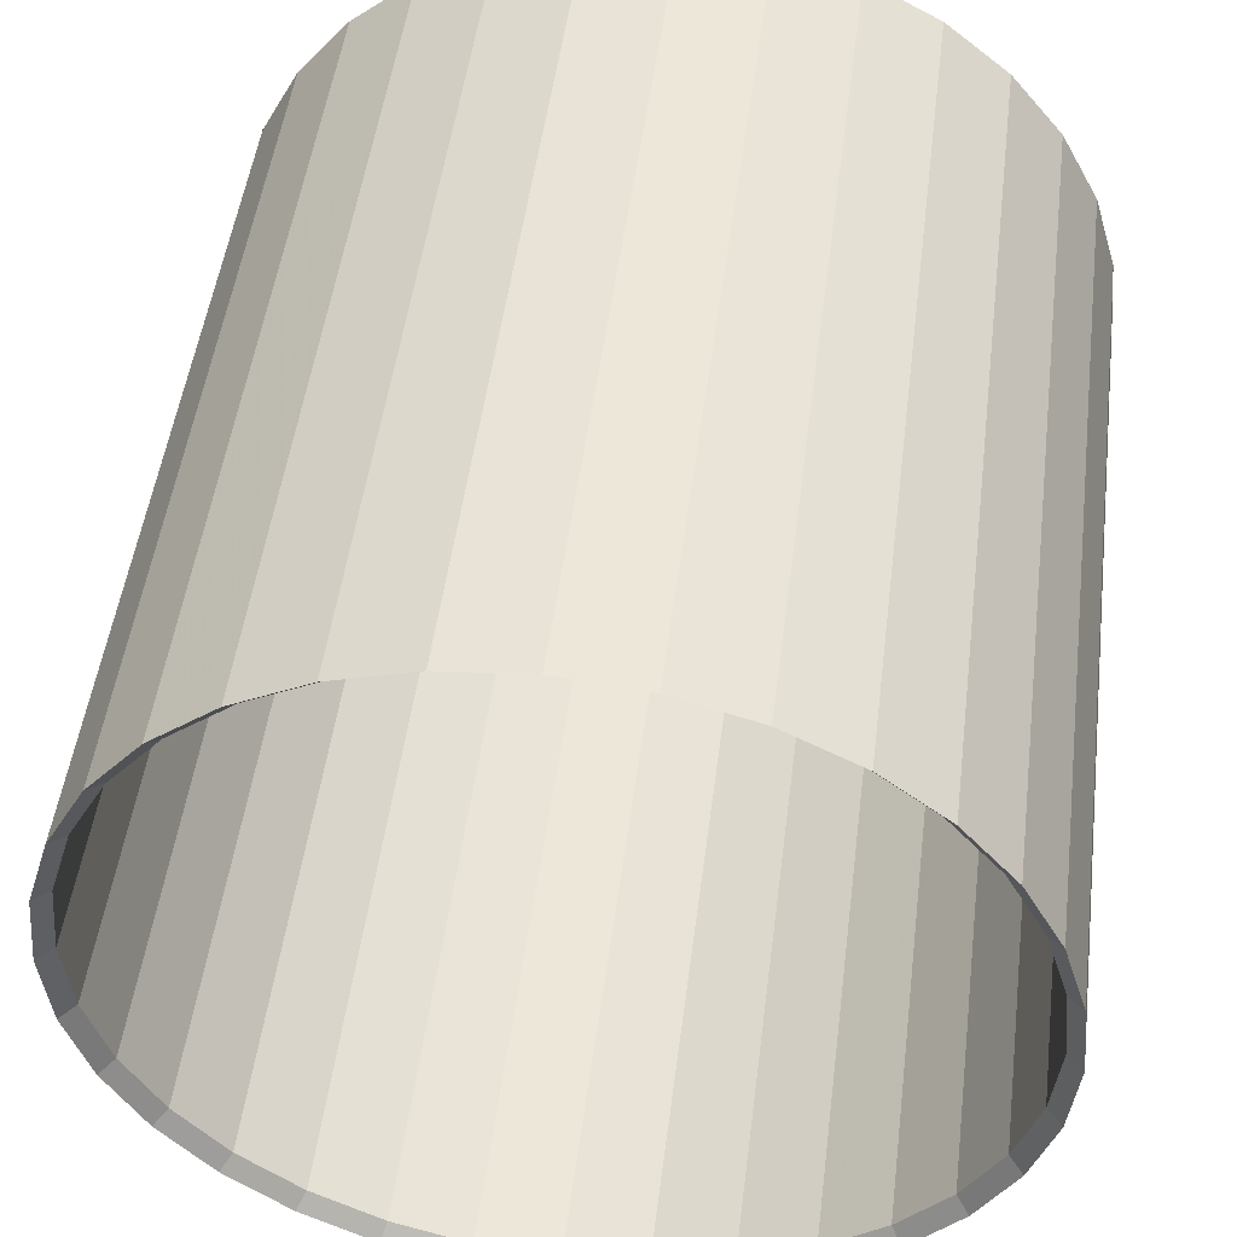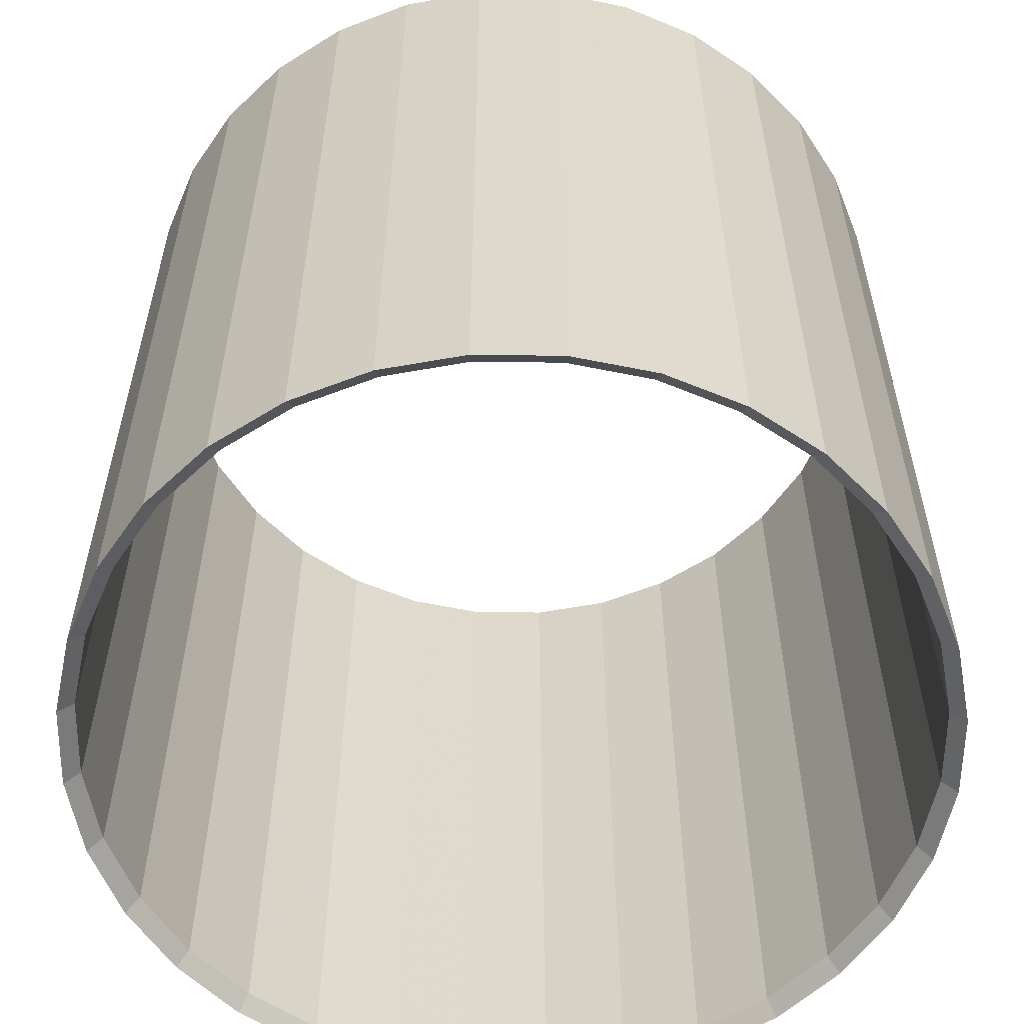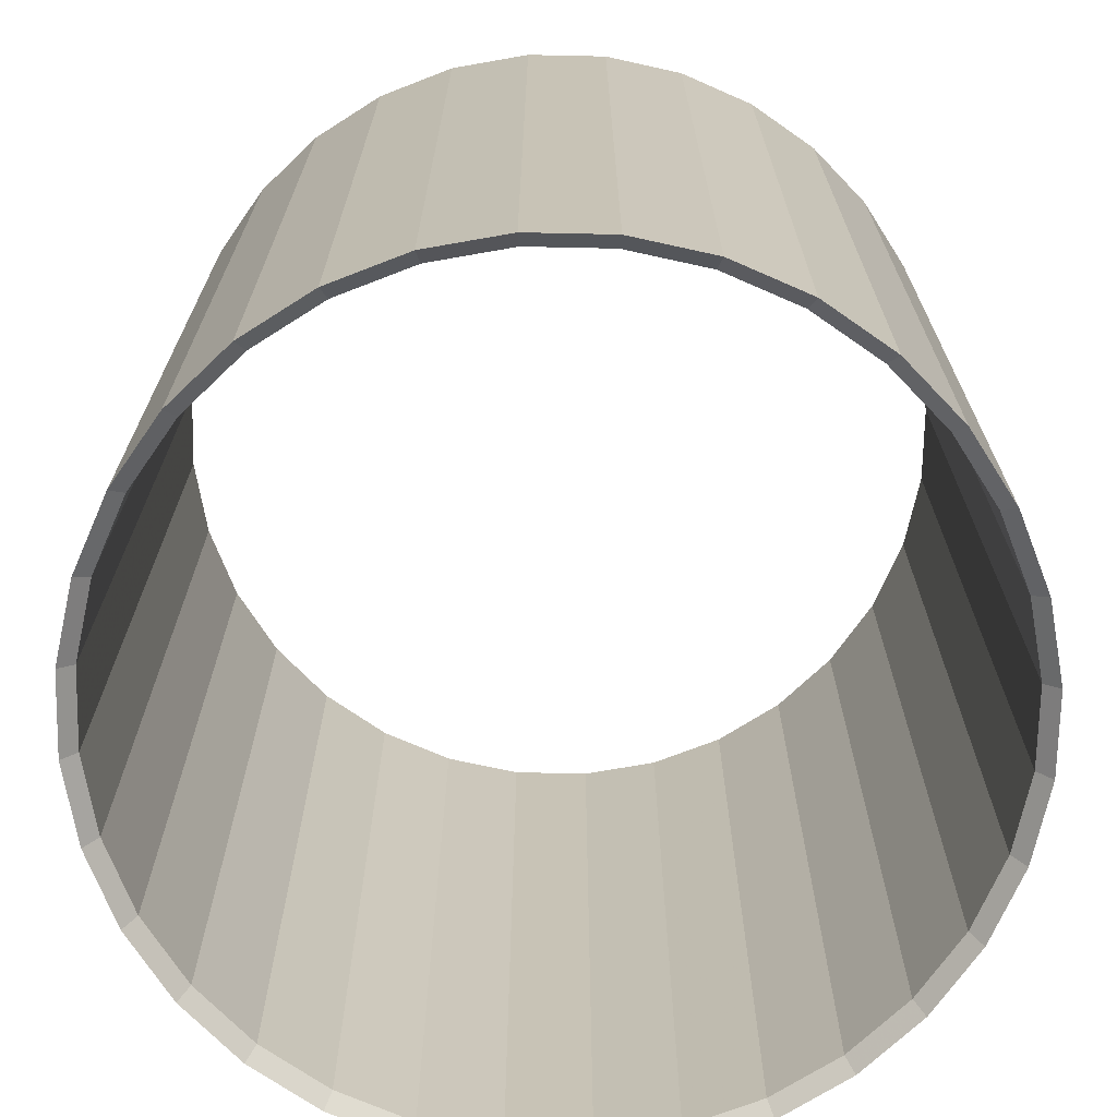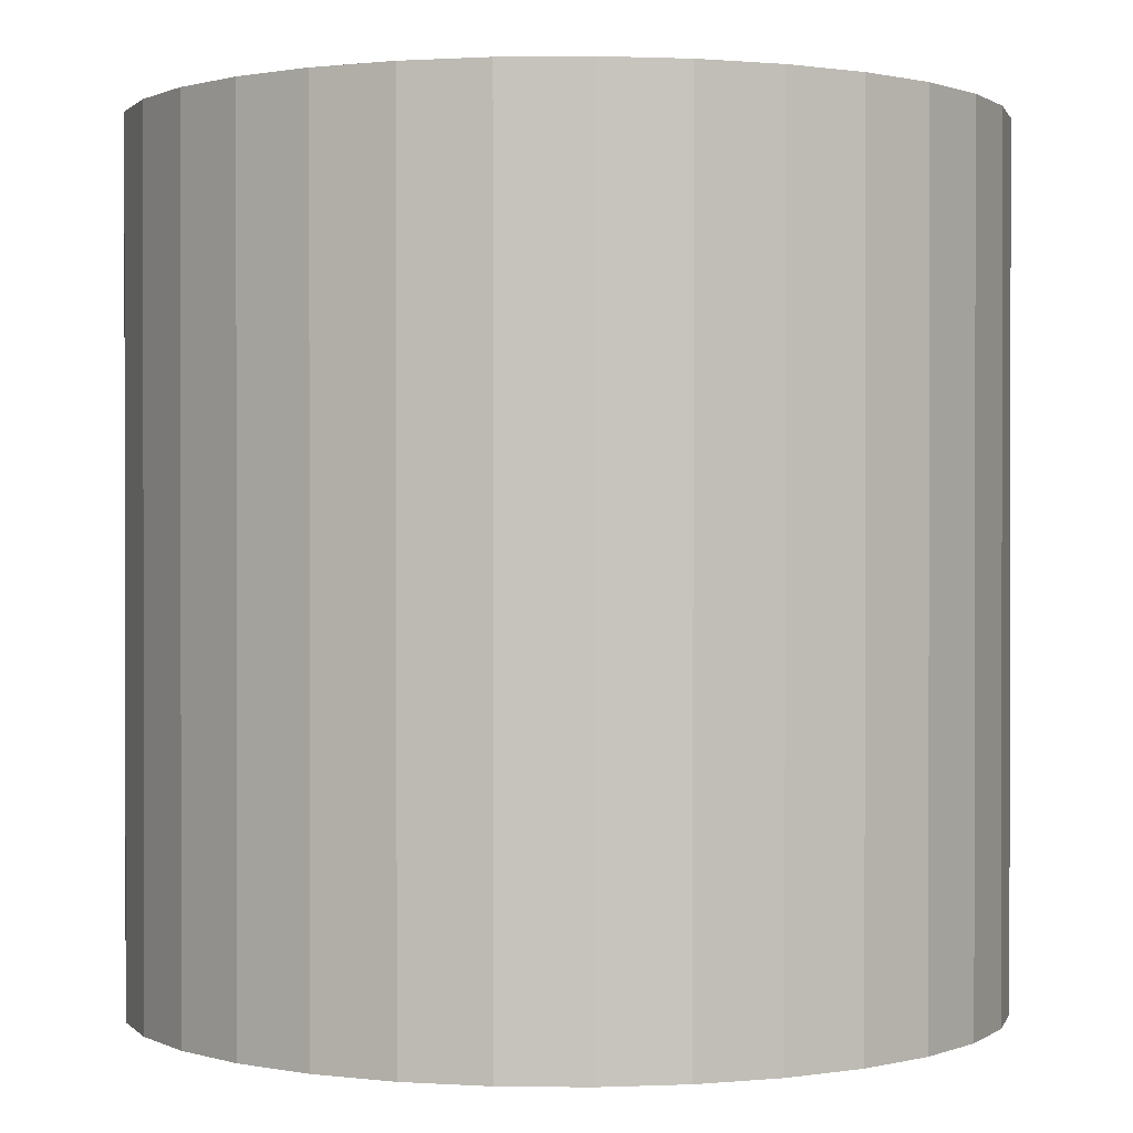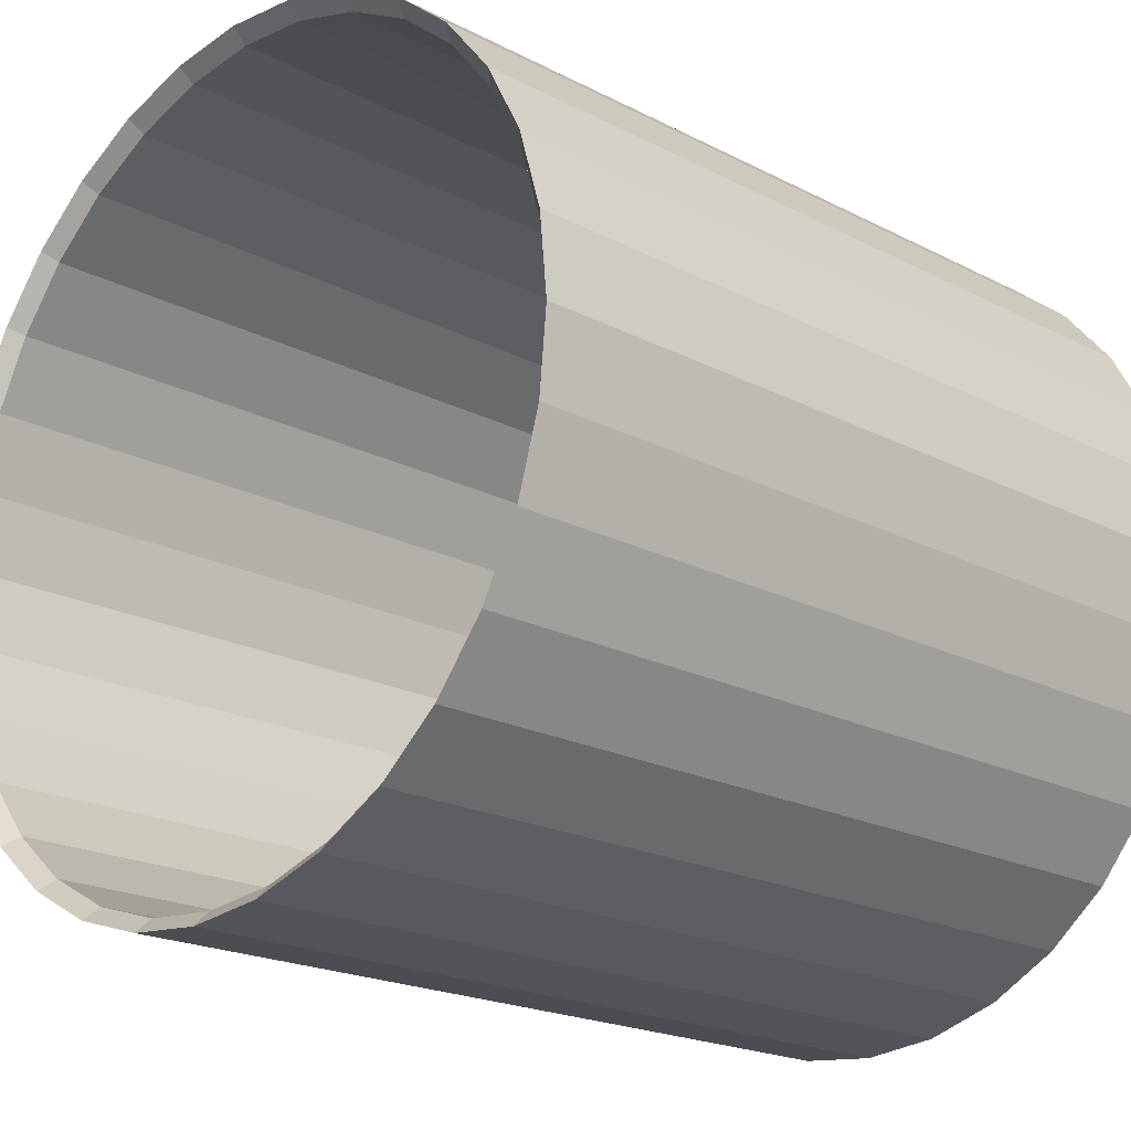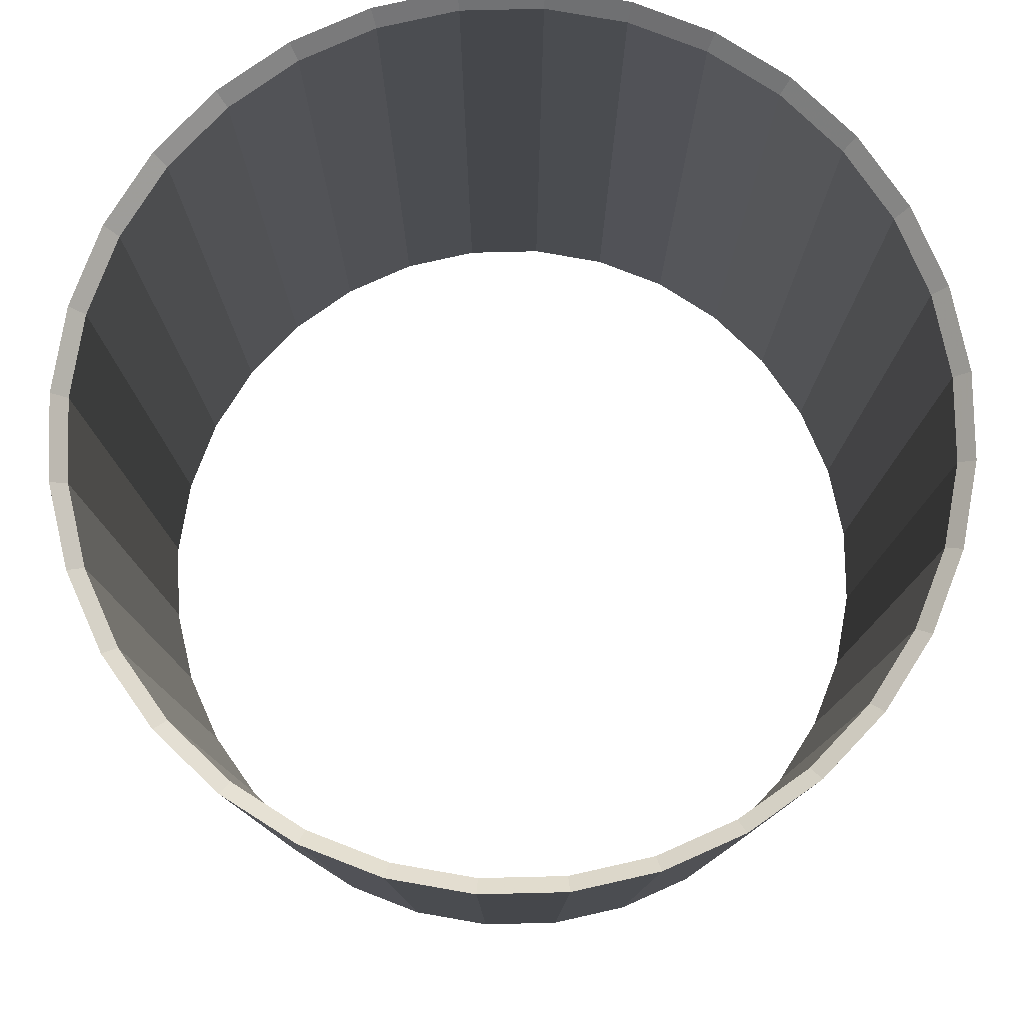
<metadata>
{"format":"obj","ext":"obj","renderer":"f3d","projection":"perspective","resolution":1024,"background":"white","views":[{"elev":49.0,"azim":-172.8,"up":"+Z"},{"elev":-58.0,"azim":27.4,"up":"+Y"},{"elev":-70.7,"azim":71.9,"up":"+Y"},{"elev":0.7,"azim":75.7,"up":"+Y"},{"elev":-20.1,"azim":46.4,"up":"+Z"},{"elev":79.4,"azim":150.5,"up":"+Y"}]}
</metadata>
<code>
o Cylinder
v 0 -2.476 -2.476
v 0 2.476 -2.476
v 0.483 -2.476 -2.428
v 0.483 2.476 -2.428
v 0.9474 -2.476 -2.287
v 0.9474 2.476 -2.287
v 1.375 -2.476 -2.058
v 1.375 2.476 -2.058
v 1.751 -2.476 -1.751
v 1.751 2.476 -1.751
v 2.058 -2.476 -1.375
v 2.058 2.476 -1.375
v 2.287 -2.476 -0.9474
v 2.287 2.476 -0.9474
v 2.428 -2.476 -0.483
v 2.428 2.476 -0.483
v 2.476 -2.476 -0
v 2.476 2.476 -0
v 2.428 -2.476 0.483
v 2.428 2.476 0.483
v 2.287 -2.476 0.9474
v 2.287 2.476 0.9474
v 2.058 -2.476 1.375
v 2.058 2.476 1.375
v 1.751 -2.476 1.751
v 1.751 2.476 1.751
v 1.375 -2.476 2.058
v 1.375 2.476 2.058
v 0.9474 -2.476 2.287
v 0.9474 2.476 2.287
v 0.483 -2.476 2.428
v 0.483 2.476 2.428
v -1e-06 -2.476 2.476
v -1e-06 2.476 2.476
v -0.483 -2.476 2.428
v -0.483 2.476 2.428
v -0.9474 -2.476 2.287
v -0.9474 2.476 2.287
v -1.375 -2.476 2.058
v -1.375 2.476 2.058
v -1.751 -2.476 1.751
v -1.751 2.476 1.751
v -2.058 -2.476 1.375
v -2.058 2.476 1.375
v -2.287 -2.476 0.9474
v -2.287 2.476 0.9474
v -2.428 -2.476 0.483
v -2.428 2.476 0.483
v -2.476 -2.476 -2e-06
v -2.476 2.476 -2e-06
v -2.428 -2.476 -0.483
v -2.428 2.476 -0.483
v -2.287 -2.476 -0.9474
v -2.287 2.476 -0.9474
v -2.058 -2.476 -1.375
v -2.058 2.476 -1.375
v -1.751 -2.476 -1.751
v -1.751 2.476 -1.751
v -1.375 -2.476 -2.058
v -1.375 2.476 -2.058
v -0.9474 -2.476 -2.287
v -0.9474 2.476 -2.287
v -0.483 -2.476 -2.428
v -0.483 2.476 -2.428
v 0 -2.388 -2.388
v 0 2.388 -2.388
v 0.4659 -2.388 -2.342
v 0.4659 2.388 -2.342
v 0.9139 -2.388 -2.206
v 0.9139 2.388 -2.206
v 1.327 -2.388 -1.986
v 1.327 2.388 -1.986
v 1.689 -2.388 -1.689
v 1.689 2.388 -1.689
v 1.986 -2.388 -1.327
v 1.986 2.388 -1.327
v 2.206 -2.388 -0.9139
v 2.206 2.388 -0.9139
v 2.342 -2.388 -0.4659
v 2.342 2.388 -0.4659
v 2.388 -2.388 -0
v 2.388 2.388 -0
v 2.342 -2.388 0.4659
v 2.342 2.388 0.4659
v 2.206 -2.388 0.9139
v 2.206 2.388 0.9139
v 1.986 -2.388 1.327
v 1.986 2.388 1.327
v 1.689 -2.388 1.689
v 1.689 2.388 1.689
v 1.327 -2.388 1.986
v 1.327 2.388 1.986
v 0.9139 -2.388 2.206
v 0.9139 2.388 2.206
v 0.4659 -2.388 2.342
v 0.4659 2.388 2.342
v -1e-06 -2.388 2.388
v -1e-06 2.388 2.388
v -0.4659 -2.388 2.342
v -0.4659 2.388 2.342
v -0.9139 -2.388 2.206
v -0.9139 2.388 2.206
v -1.327 -2.388 1.986
v -1.327 2.388 1.986
v -1.689 -2.388 1.689
v -1.689 2.388 1.689
v -1.986 -2.388 1.327
v -1.986 2.388 1.327
v -2.206 -2.388 0.9139
v -2.206 2.388 0.9139
v -2.342 -2.388 0.4659
v -2.342 2.388 0.4659
v -2.388 -2.388 -2e-06
v -2.388 2.388 -2e-06
v -2.342 -2.388 -0.4659
v -2.342 2.388 -0.4659
v -2.206 -2.388 -0.9139
v -2.206 2.388 -0.9139
v -1.986 -2.388 -1.327
v -1.986 2.388 -1.327
v -1.689 -2.388 -1.689
v -1.689 2.388 -1.689
v -1.327 -2.388 -1.986
v -1.327 2.388 -1.986
v -0.9139 -2.388 -2.206
v -0.9139 2.388 -2.206
v -0.4659 -2.388 -2.342
v -0.4659 2.388 -2.342
f 1 3 4 2
f 3 5 6 4
f 5 7 8 6
f 7 9 10 8
f 9 11 12 10
f 11 13 14 12
f 13 15 16 14
f 15 17 18 16
f 17 19 20 18
f 19 21 22 20
f 21 23 24 22
f 23 25 26 24
f 25 27 28 26
f 27 29 30 28
f 29 31 32 30
f 31 33 34 32
f 33 35 36 34
f 35 37 38 36
f 37 39 40 38
f 39 41 42 40
f 41 43 44 42
f 43 45 46 44
f 45 47 48 46
f 47 49 50 48
f 49 51 52 50
f 51 53 54 52
f 53 55 56 54
f 55 57 58 56
f 57 59 60 58
f 59 61 62 60
f 67 68 70 69
f 63 1 2 64
f 61 63 64 62
f 65 66 68 67
f 69 70 72 71
f 71 72 74 73
f 73 74 76 75
f 75 76 78 77
f 77 78 80 79
f 79 80 82 81
f 81 82 84 83
f 83 84 86 85
f 85 86 88 87
f 87 88 90 89
f 89 90 92 91
f 91 92 94 93
f 93 94 96 95
f 95 96 98 97
f 97 98 100 99
f 99 100 102 101
f 101 102 104 103
f 103 104 106 105
f 105 106 108 107
f 107 108 110 109
f 109 110 112 111
f 111 112 114 113
f 113 114 116 115
f 115 116 118 117
f 117 118 120 119
f 119 120 122 121
f 121 122 124 123
f 123 124 126 125
f 127 128 66 65
f 125 126 128 127
f 29 27 91 93
f 52 54 118 116
f 62 64 128 126
f 39 37 101 103
f 49 47 111 113
f 59 57 121 123
f 8 10 74 72
f 18 20 84 82
f 5 3 67 69
f 28 30 94 92
f 38 40 104 102
f 15 13 77 79
f 25 23 87 89
f 48 50 114 112
f 58 60 124 122
f 35 33 97 99
f 45 43 107 109
f 55 53 117 119
f 4 6 70 68
f 1 63 127 65
f 14 16 80 78
f 24 26 90 88
f 11 9 73 75
f 34 36 100 98
f 21 19 83 85
f 44 46 110 108
f 54 56 120 118
f 31 29 93 95
f 64 2 66 128
f 41 39 103 105
f 51 49 113 115
f 61 59 123 125
f 10 12 76 74
f 20 22 86 84
f 7 5 69 71
f 30 32 96 94
f 17 15 79 81
f 40 42 106 104
f 3 1 65 67
f 27 25 89 91
f 50 52 116 114
f 60 62 126 124
f 37 35 99 101
f 47 45 109 111
f 57 55 119 121
f 6 8 72 70
f 16 18 82 80
f 2 4 68 66
f 26 28 92 90
f 13 11 75 77
f 36 38 102 100
f 23 21 85 87
f 46 48 112 110
f 56 58 122 120
f 33 31 95 97
f 43 41 105 107
f 53 51 115 117
f 63 61 125 127
f 12 14 78 76
f 22 24 88 86
f 9 7 71 73
f 32 34 98 96
f 19 17 81 83
f 42 44 108 106

</code>
